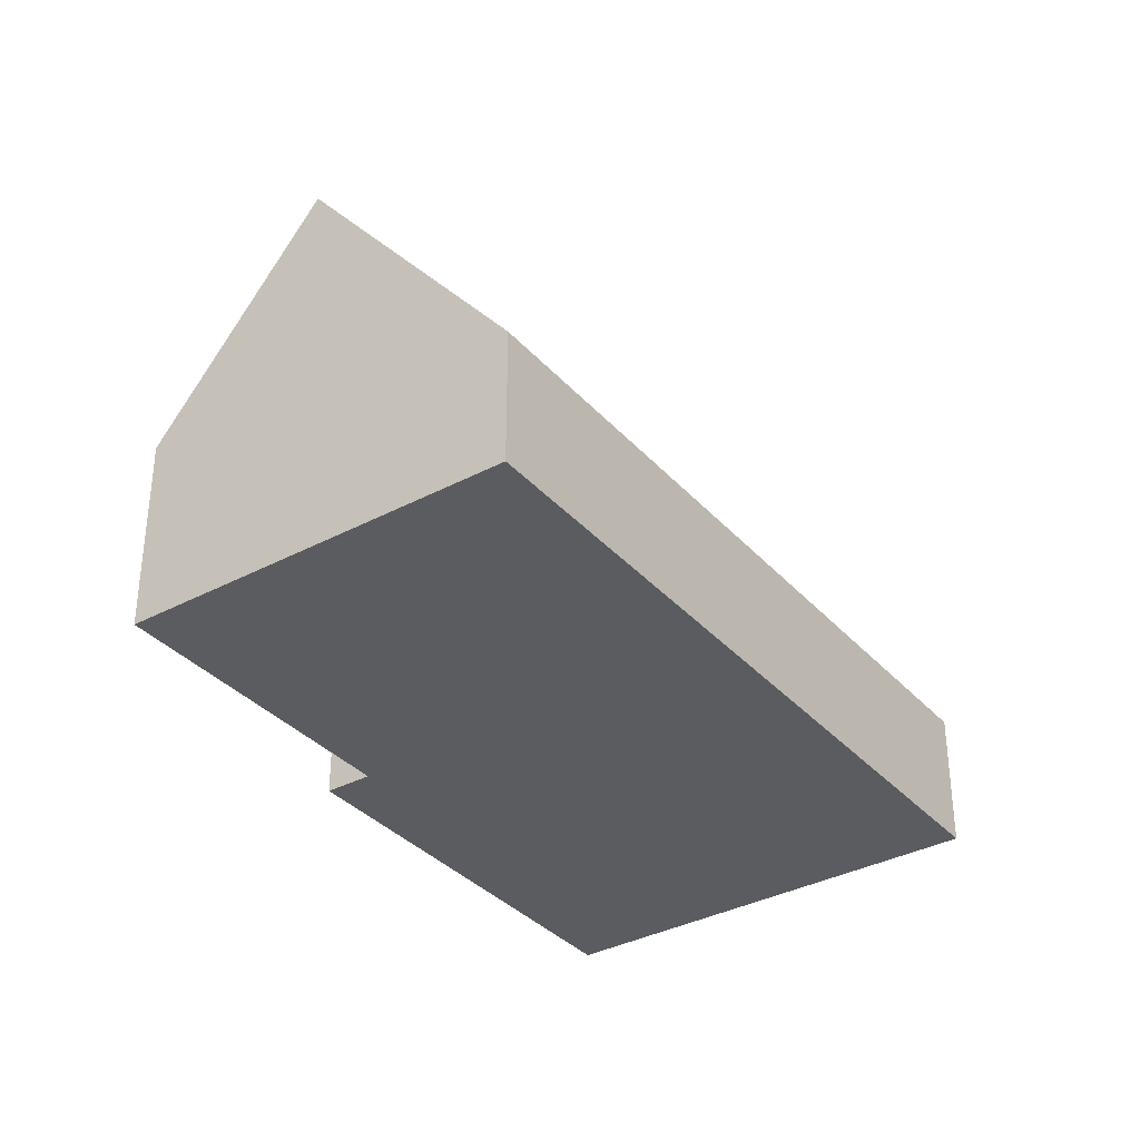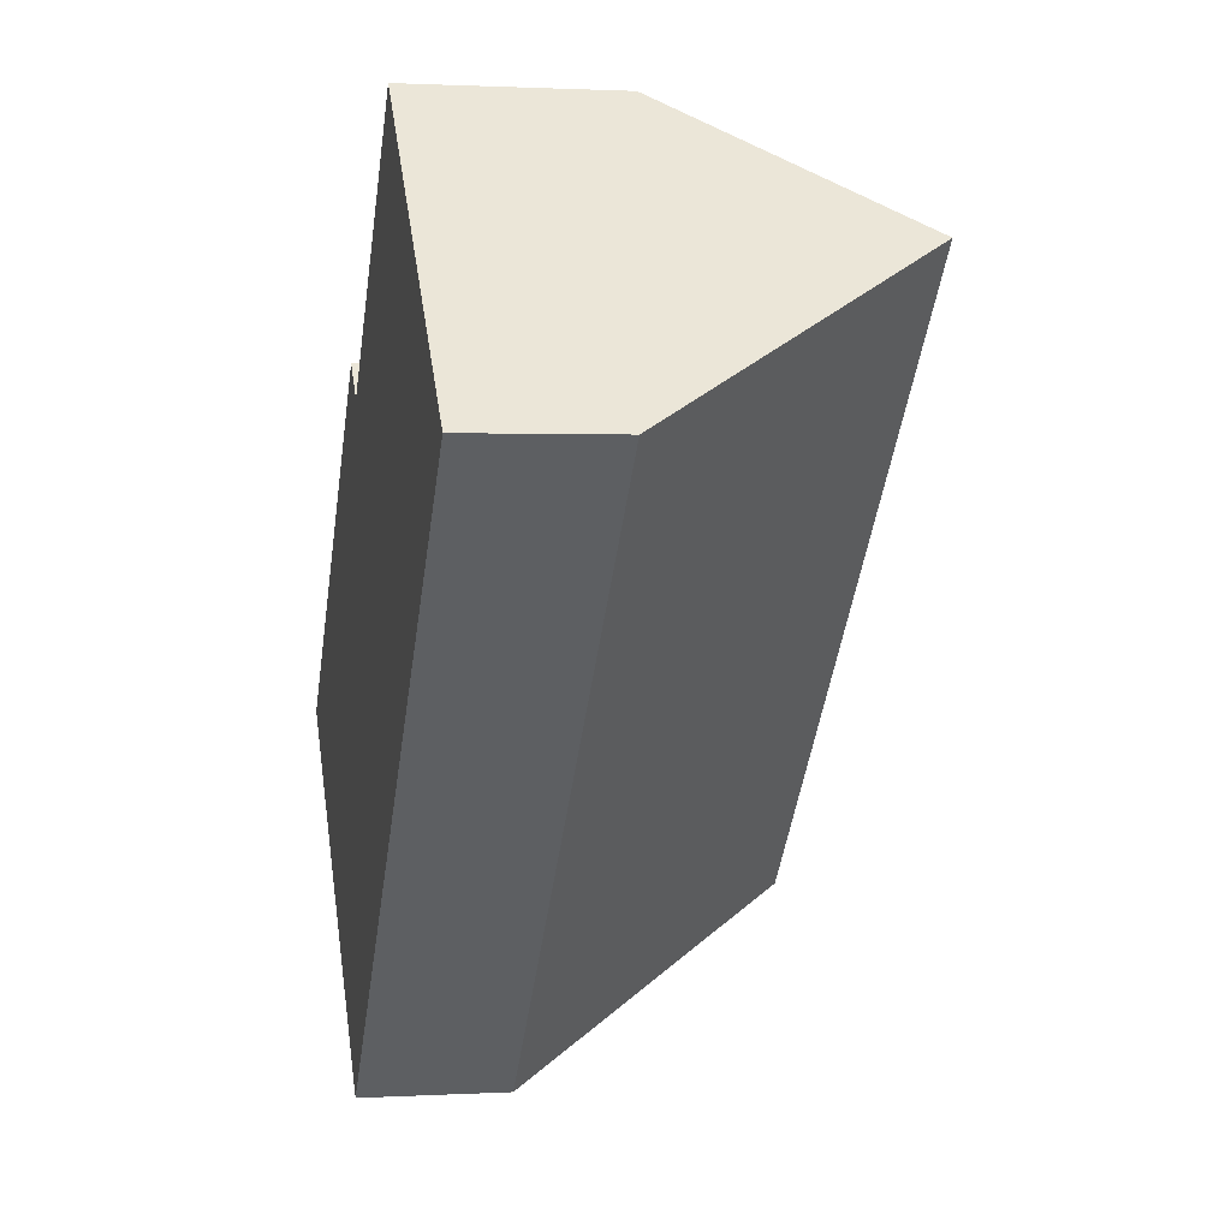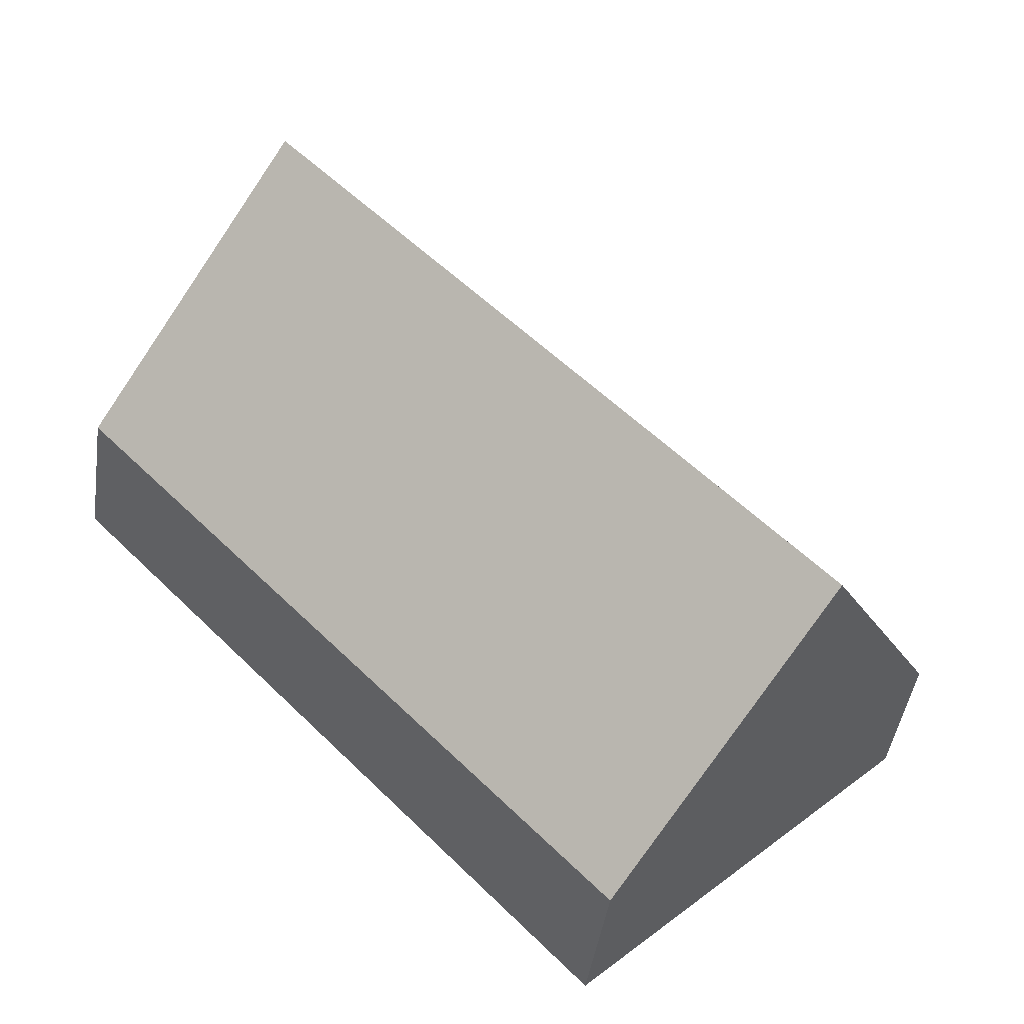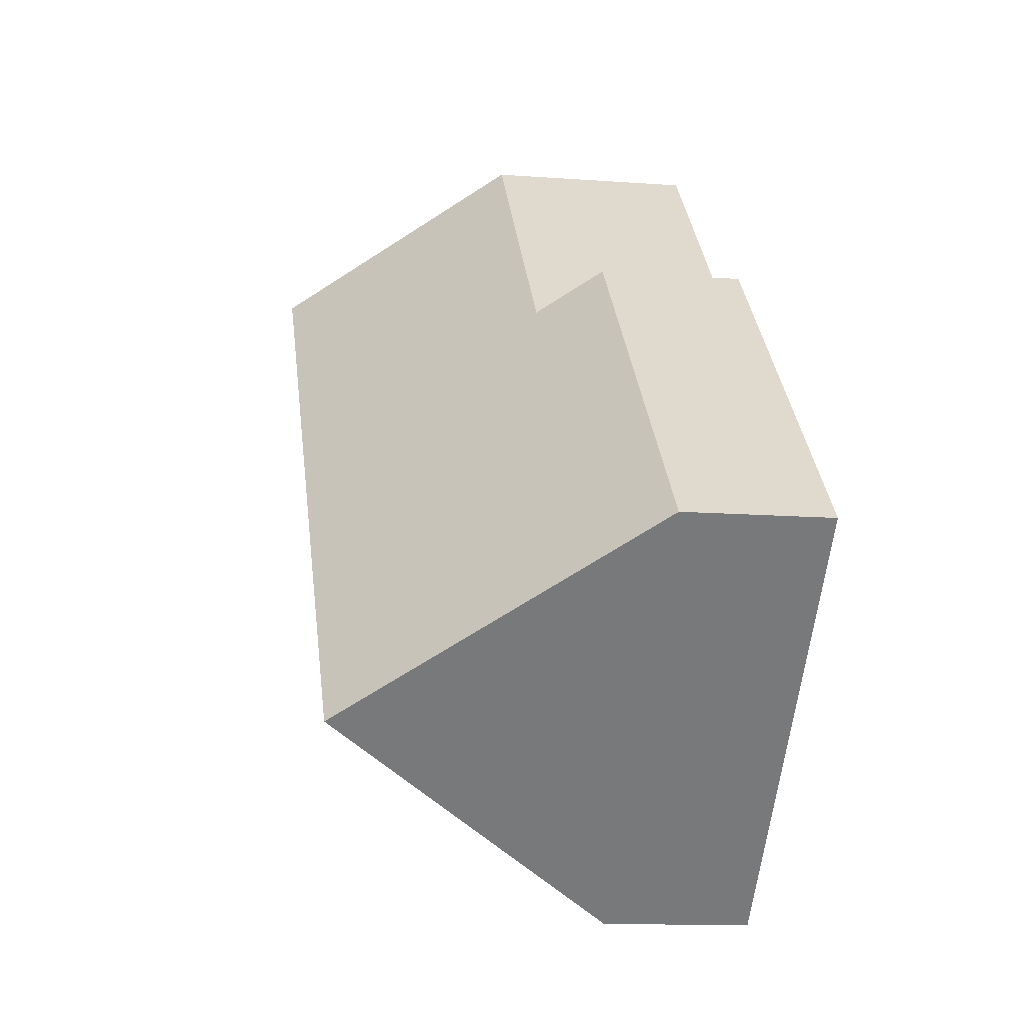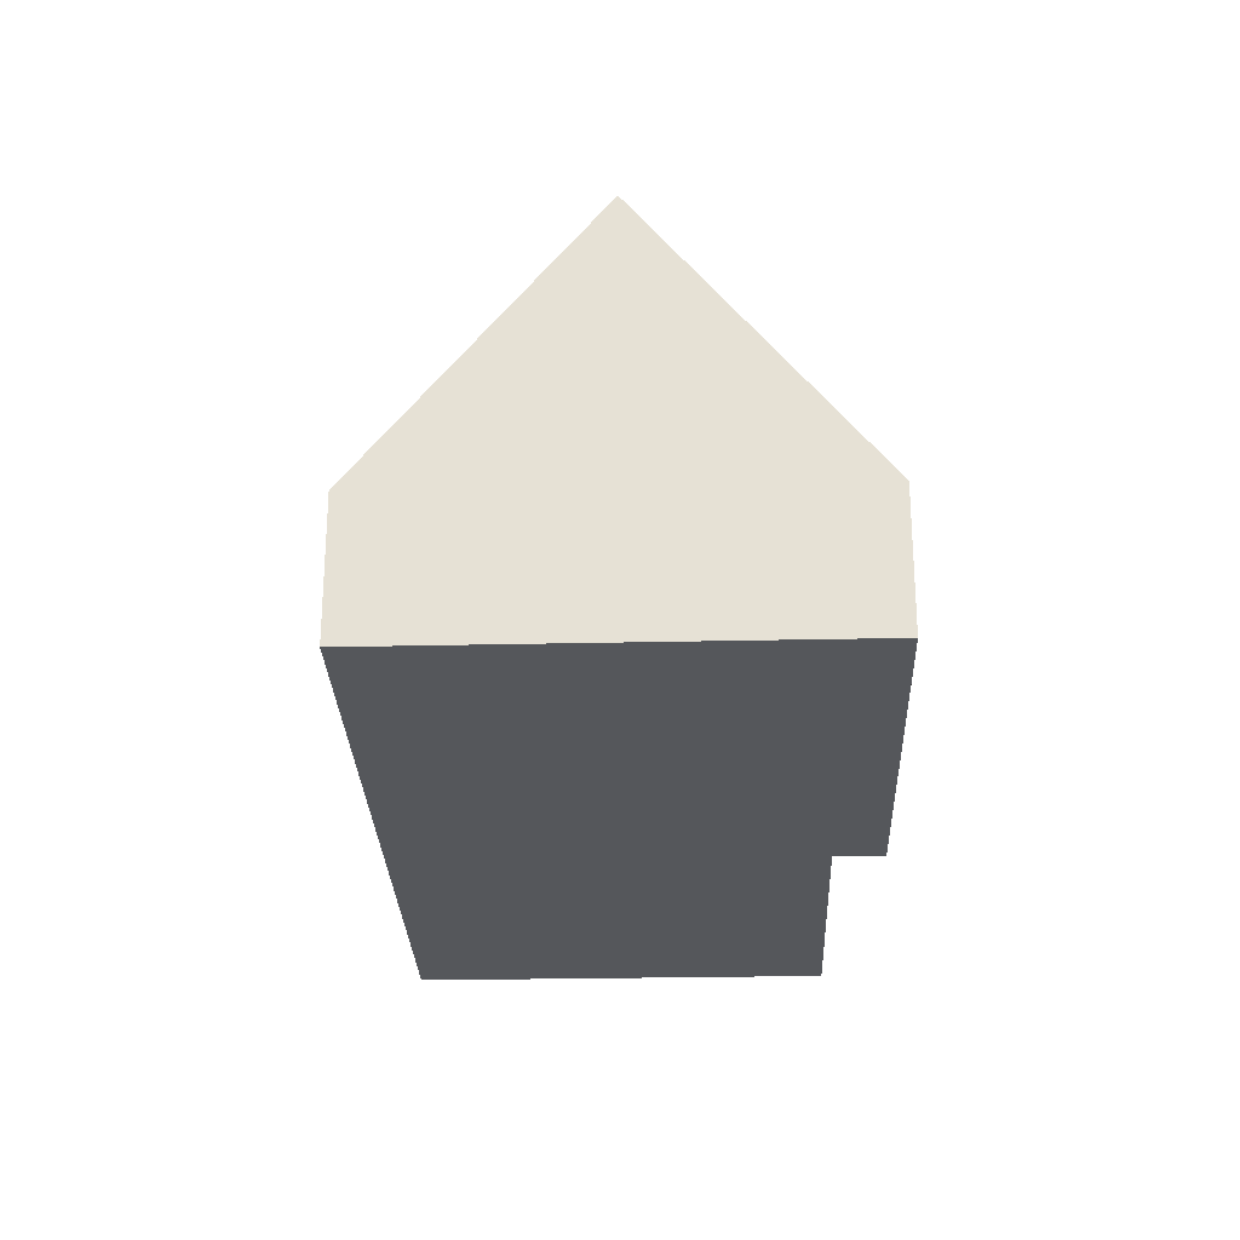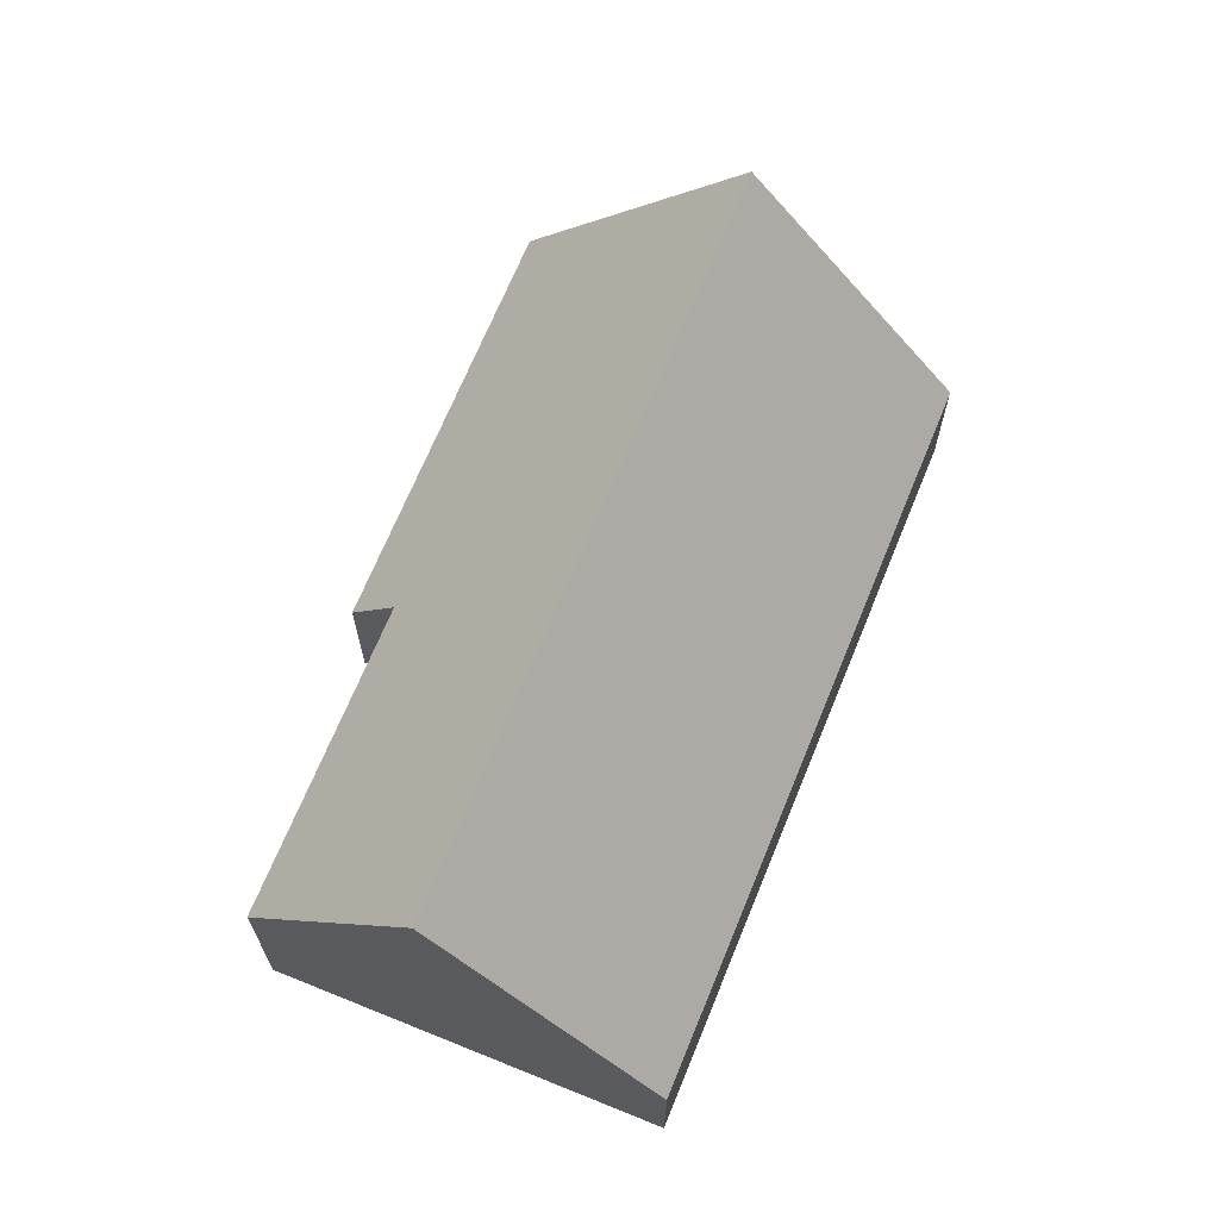
<metadata>
{"format":"obj","ext":"obj","renderer":"f3d","projection":"perspective","resolution":1024,"background":"white","views":[{"elev":-35.2,"azim":79.3,"up":"+Y"},{"elev":1.2,"azim":78.4,"up":"+Z"},{"elev":-45.0,"azim":171.7,"up":"+Z"},{"elev":-13.8,"azim":-99.3,"up":"+Z"},{"elev":-27.0,"azim":-134.1,"up":"+Y"},{"elev":68.4,"azim":66.1,"up":"+Y"}]}
</metadata>
<code>
v  3.095 7.835 -2.978
v  10.65 3.717 9.755
v  13.07 7.835 7.412
v  6.429 3.727 5.347
v  5.764 2.596 5.991
v  0 2.586 1.583e-16
v  16.16 2.577 4.421
v  9.483 2.589 -2.524
v  6.185 2.595 -5.951
v  6.429 -3.274e-16 5.347
v  5.764 -3.668e-16 5.991
v  10.65 -5.973e-16 9.755
v  13.07 -4.539e-16 7.412
v  16.16 -2.707e-16 4.421
v  0 0 0
v  9.483 1.545e-16 -2.524
v  6.185 3.644e-16 -5.951
v  3.095 1.823e-16 -2.978
g defaultobject
f 1 2 3
f 2 1 4
f 4 1 5
f 5 1 6
f 7 1 3
f 1 7 8
f 1 8 9
f 5 10 4
f 10 5 11
f 2 7 3
f 7 2 12
f 7 12 13
f 7 13 14
f 10 2 4
f 2 10 12
f 6 11 5
f 11 6 15
f 14 8 7
f 8 14 16
f 8 16 9
f 9 16 17
f 17 1 9
f 1 17 6
f 6 17 18
f 6 18 15
f 15 10 11
f 10 15 16
f 16 15 17
f 17 15 18
f 10 13 12
f 13 10 14
f 14 10 16

</code>
